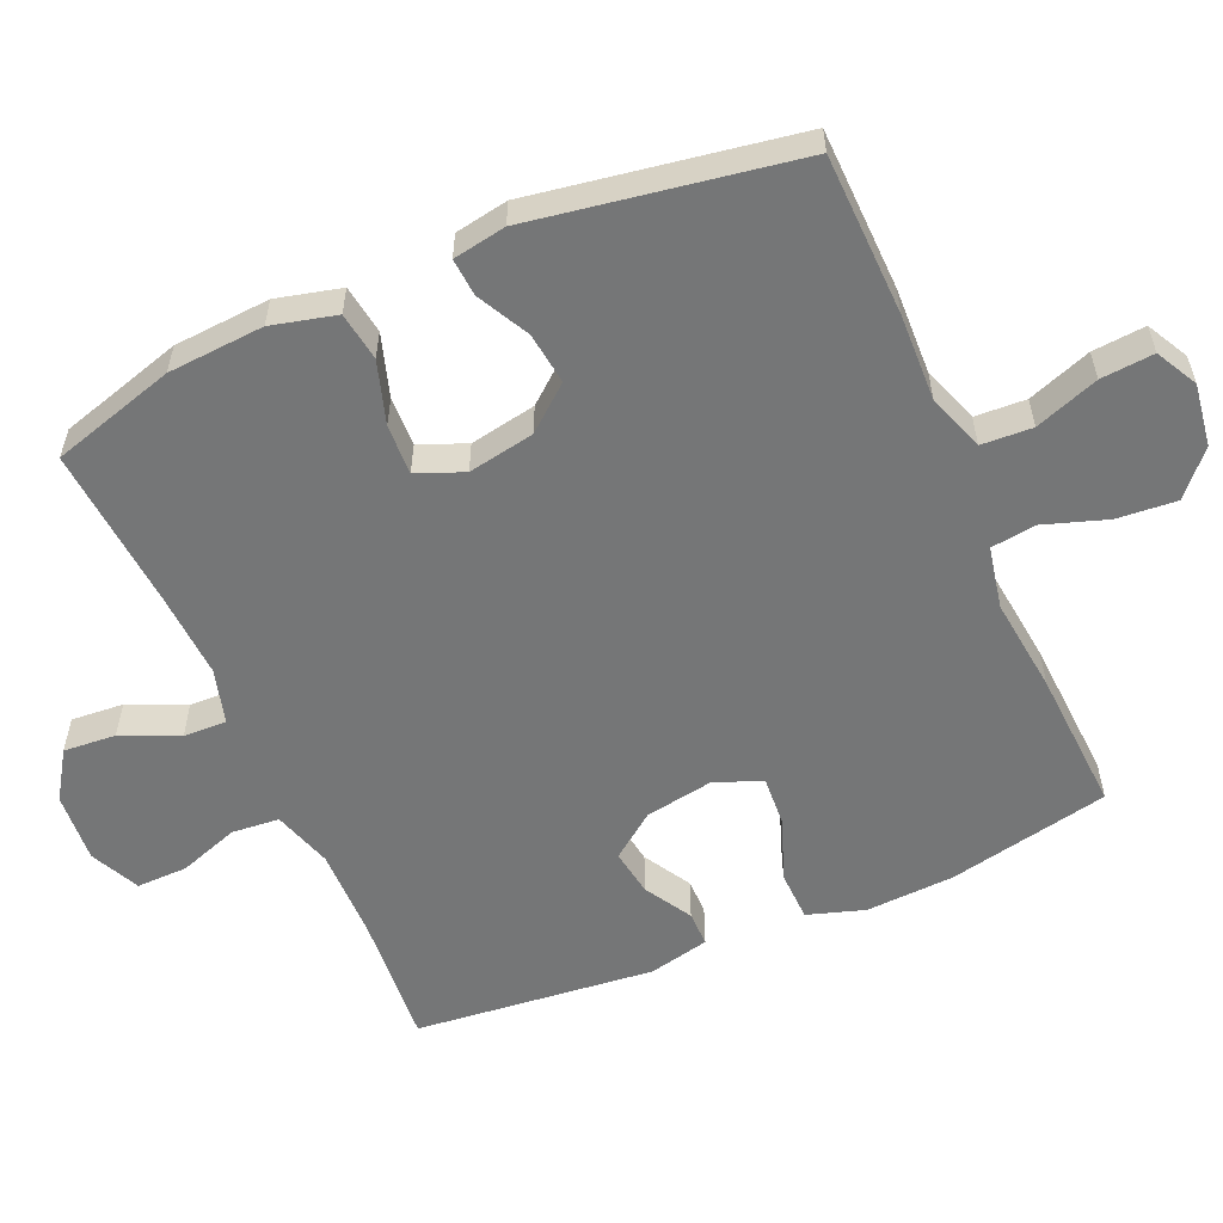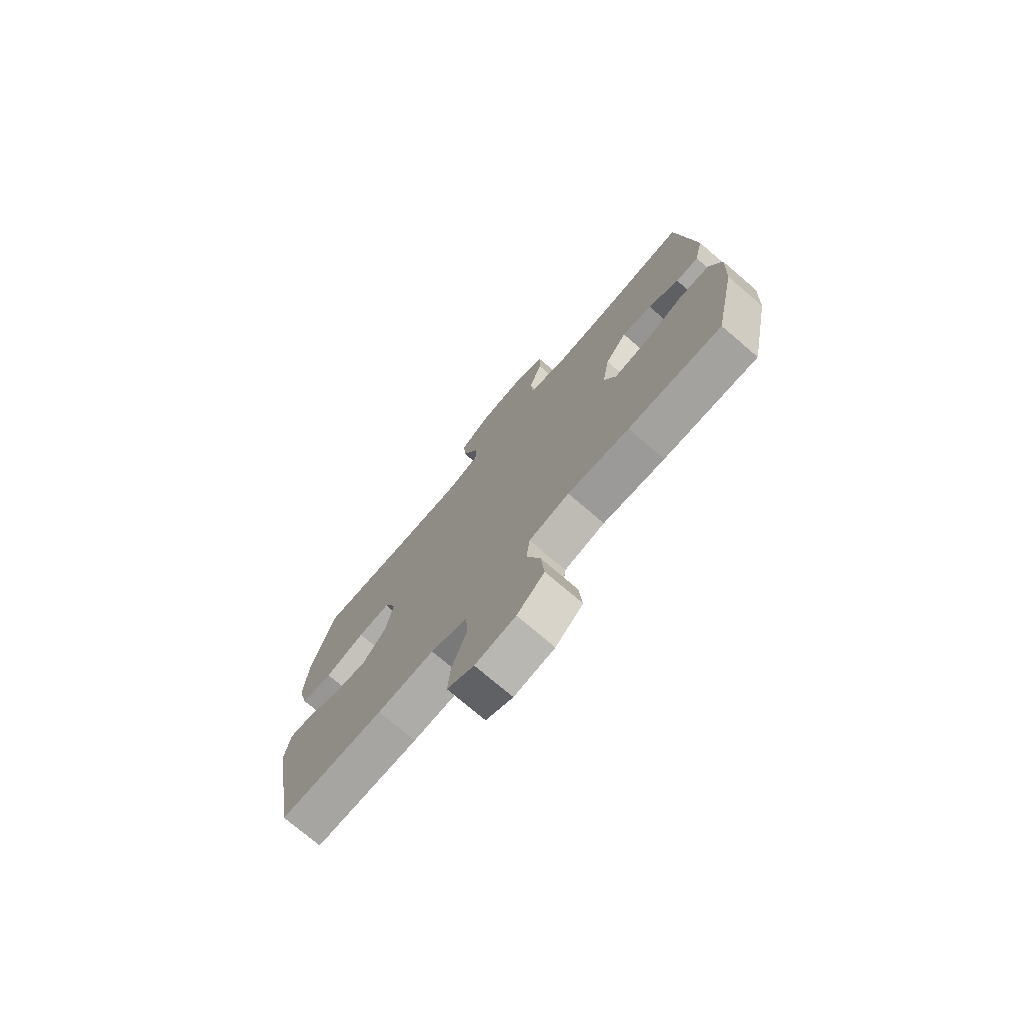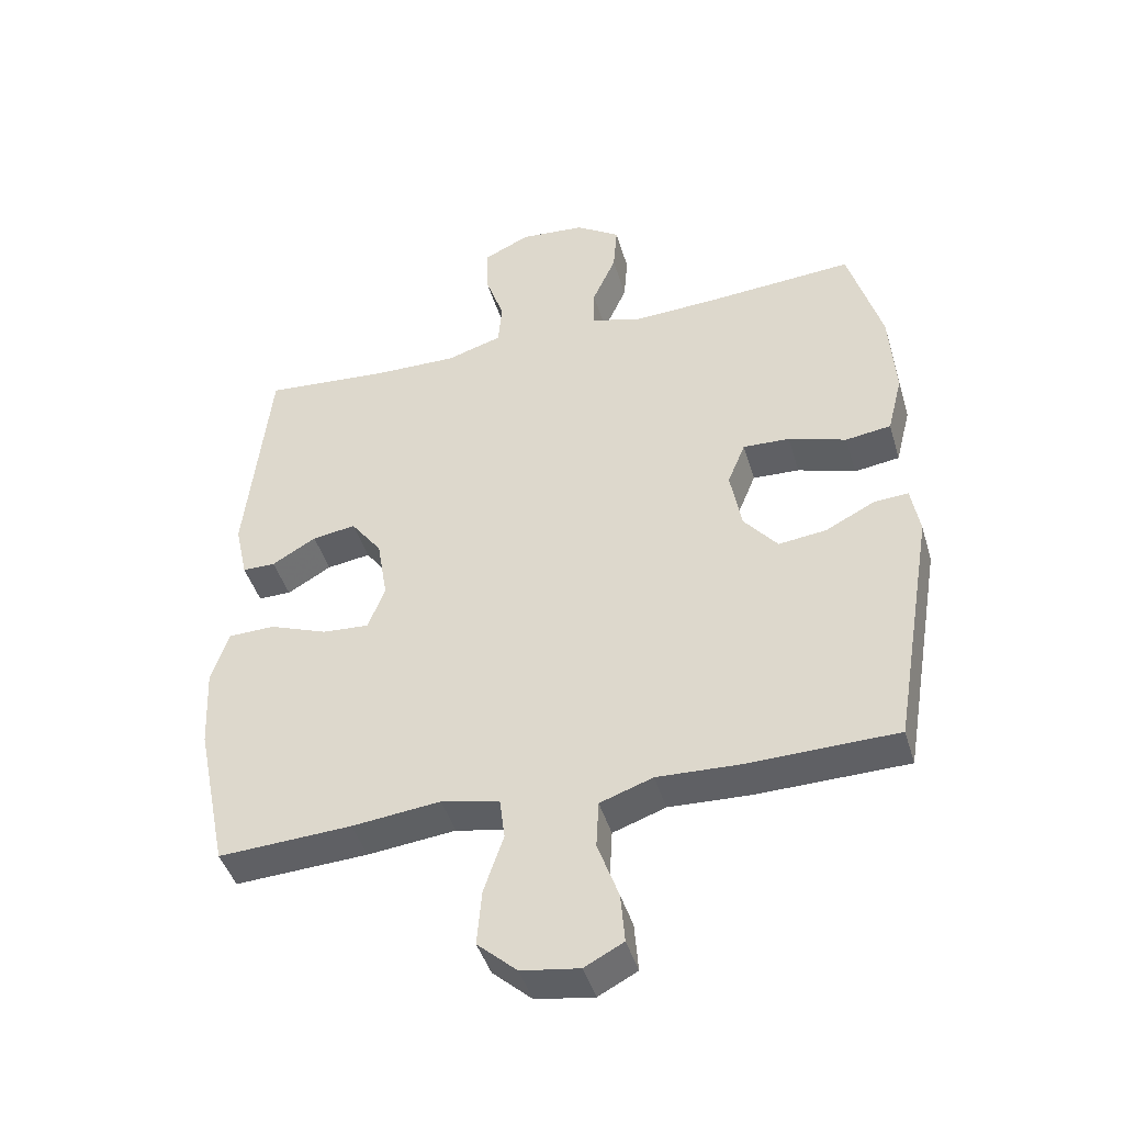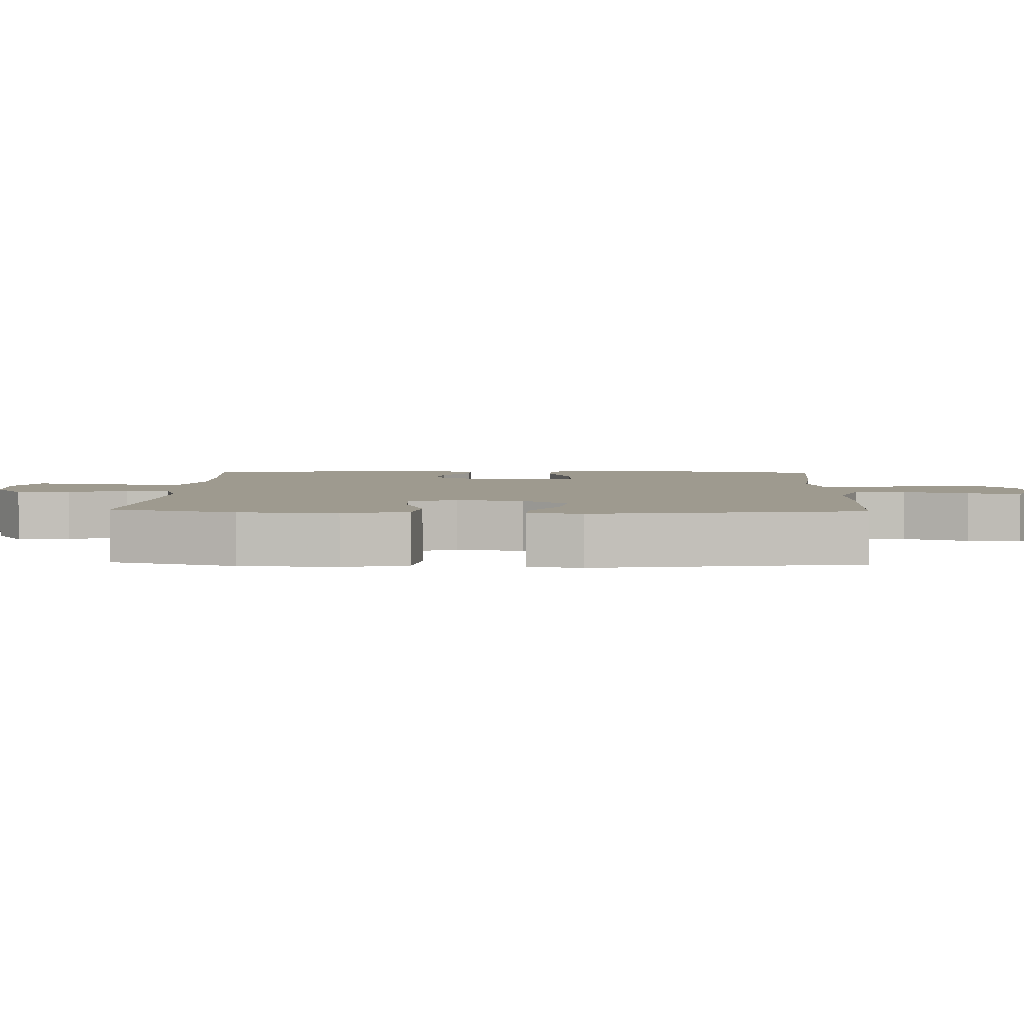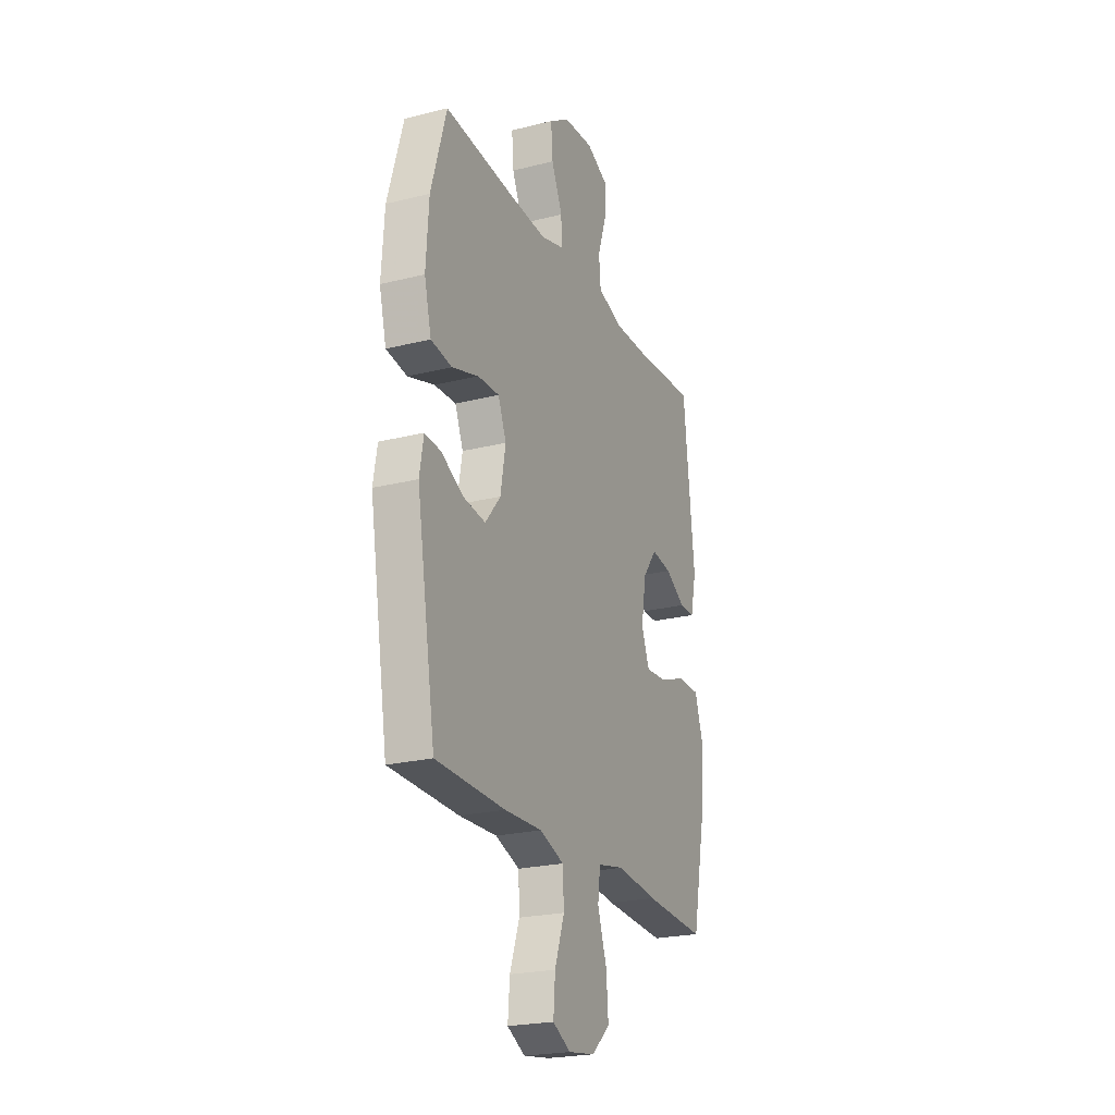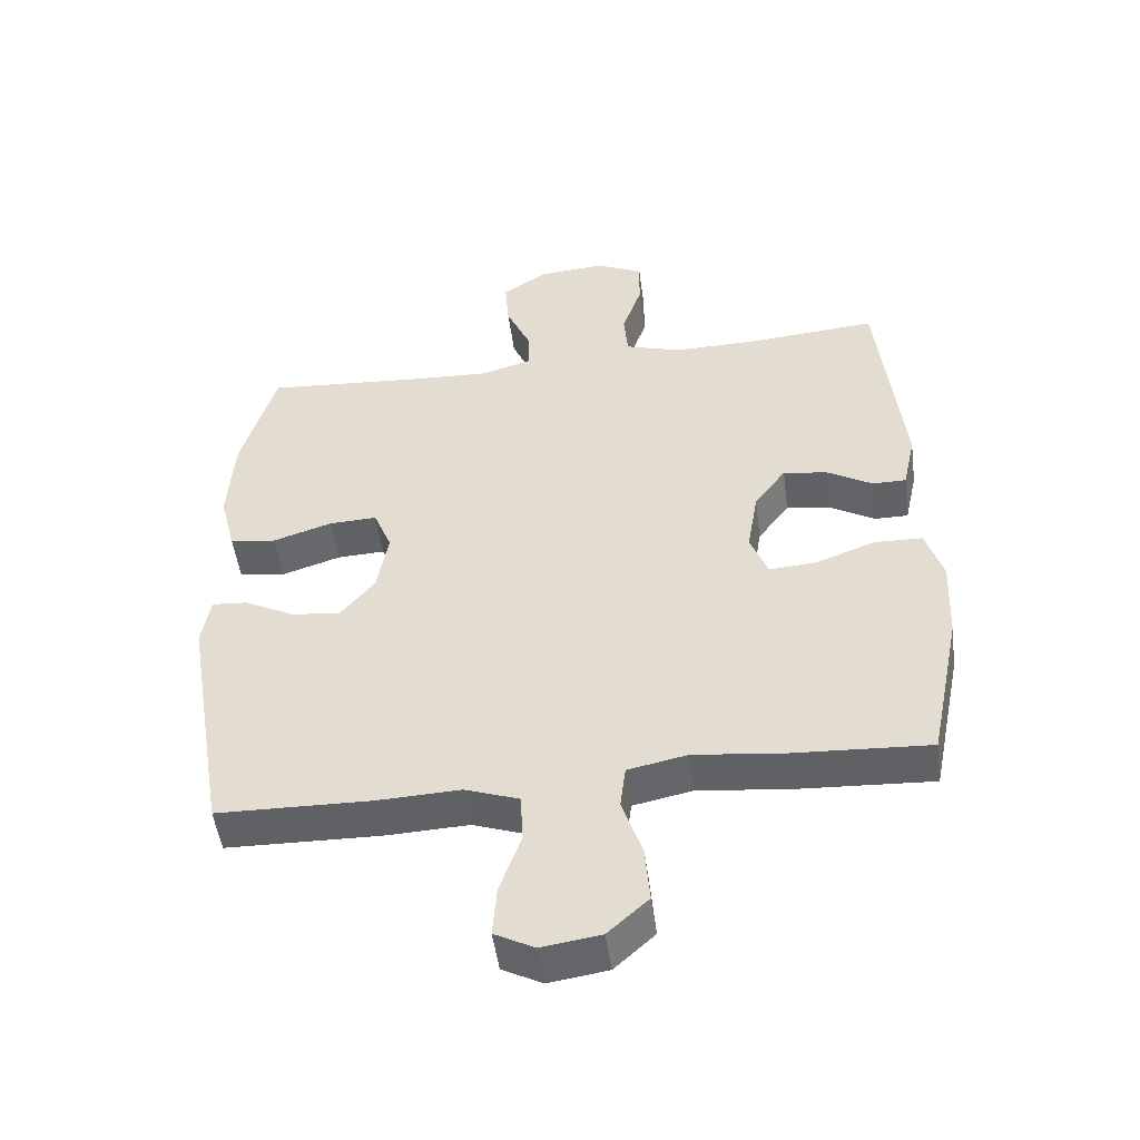
<metadata>
{"format":"obj","ext":"obj","renderer":"f3d","projection":"perspective","resolution":1024,"background":"white","views":[{"elev":-56.7,"azim":113.7,"up":"+Y"},{"elev":-75.0,"azim":-130.5,"up":"+Z"},{"elev":-43.9,"azim":16.2,"up":"+Z"},{"elev":3.8,"azim":92.0,"up":"+Y"},{"elev":-23.2,"azim":113.0,"up":"+Z"},{"elev":-49.8,"azim":-172.4,"up":"+Z"}]}
</metadata>
<code>
v 0.5 0.07 -0.5
v 0.272 0.07 -0.505
v 0.148 0.07 -0.5
v 0.068 0.07 -0.528
v 0.064 0.07 -0.6
v 0.096 0.07 -0.69
v 0.102 0.07 -0.765
v 0.043 0.07 -0.796
v -0.045 0.07 -0.783
v -0.105 0.07 -0.729
v -0.098 0.07 -0.645
v -0.068 0.07 -0.556
v -0.076 0.07 -0.492
v -0.164 0.07 -0.474
v -0.298 0.07 -0.489
v -0.5 0.07 -0.5
v -0.547 0.07 -0.271
v -0.553 0.07 -0.146
v -0.527 0.07 -0.066
v -0.456 0.07 -0.064
v -0.368 0.07 -0.097
v -0.297 0.07 -0.102
v -0.271 0.07 -0.035
v -0.287 0.07 0.061
v -0.334 0.07 0.124
v -0.4 0.07 0.114
v -0.467 0.07 0.075
v -0.517 0.07 0.075
v -0.536 0.07 0.161
v -0.5 0.07 0.5
v -0.311 0.07 0.485
v -0.182 0.07 0.483
v -0.098 0.07 0.509
v -0.092 0.07 0.576
v -0.121 0.07 0.661
v -0.122 0.07 0.733
v -0.052 0.07 0.766
v 0.047 0.07 0.758
v 0.114 0.07 0.714
v 0.108 0.07 0.64
v 0.072 0.07 0.56
v 0.07 0.07 0.499
v 0.147 0.07 0.477
v 0.27 0.07 0.483
v 0.5 0.07 0.5
v 0.551 0.07 0.325
v 0.56 0.07 0.189
v 0.537 0.07 0.098
v 0.468 0.07 0.088
v 0.38 0.07 0.116
v 0.309 0.07 0.119
v 0.282 0.07 0.053
v 0.299 0.07 -0.041
v 0.35 0.07 -0.103
v 0.423 0.07 -0.094
v 0.497 0.07 -0.056
v 0.55 0.07 -0.052
v 0.563 0.07 -0.127
v 0.5 0 -0.5
v 0.272 0 -0.505
v 0.148 0 -0.5
v 0.068 0 -0.528
v 0.064 0 -0.6
v 0.096 0 -0.69
v 0.102 0 -0.765
v 0.043 0 -0.796
v -0.045 0 -0.783
v -0.105 0 -0.729
v -0.098 0 -0.645
v -0.068 0 -0.556
v -0.076 0 -0.492
v -0.164 0 -0.474
v -0.298 0 -0.489
v -0.5 0 -0.5
v -0.547 0 -0.271
v -0.553 0 -0.146
v -0.527 0 -0.066
v -0.456 0 -0.064
v -0.368 0 -0.097
v -0.297 0 -0.102
v -0.271 0 -0.035
v -0.287 0 0.061
v -0.334 0 0.124
v -0.4 0 0.114
v -0.467 0 0.075
v -0.517 0 0.075
v -0.536 0 0.161
v -0.5 0 0.5
v -0.311 0 0.485
v -0.182 0 0.483
v -0.098 0 0.509
v -0.092 0 0.576
v -0.121 0 0.661
v -0.122 0 0.733
v -0.052 0 0.766
v 0.047 0 0.758
v 0.114 0 0.714
v 0.108 0 0.64
v 0.072 0 0.56
v 0.07 0 0.499
v 0.147 0 0.477
v 0.27 0 0.483
v 0.5 0 0.5
v 0.551 0 0.325
v 0.56 0 0.189
v 0.537 0 0.098
v 0.468 0 0.088
v 0.38 0 0.116
v 0.309 0 0.119
v 0.282 0 0.053
v 0.299 0 -0.041
v 0.35 0 -0.103
v 0.423 0 -0.094
v 0.497 0 -0.056
v 0.55 0 -0.052
v 0.563 0 -0.127
f 55 56 57 58
f 54 55 58 1
f 53 54 1 2
f 52 53 2 3
f 47 48 49 50
f 47 50 51
f 44 45 46 47
f 43 44 47 51
f 42 43 51 52
f 38 39 40 41
f 38 41 42
f 37 38 42
f 34 35 36 37
f 33 34 37 42
f 32 33 42 52
f 28 29 30 31
f 26 27 28 31
f 25 26 31 32
f 24 25 32 52
f 18 19 20 21
f 18 21 22
f 17 18 22
f 14 15 16 17
f 13 14 17 22
f 9 10 11 12
f 7 8 9 12
f 5 6 7 12
f 4 5 12 13
f 23 24 52 3
f 13 22 23
f 3 4 13 23
f 116 115 114 113
f 59 116 113 112
f 60 59 112 111
f 61 60 111 110
f 108 107 106 105
f 109 108 105
f 105 104 103 102
f 109 105 102 101
f 110 109 101 100
f 99 98 97 96
f 100 99 96
f 100 96 95
f 95 94 93 92
f 100 95 92 91
f 110 100 91 90
f 89 88 87 86
f 89 86 85 84
f 90 89 84 83
f 110 90 83 82
f 79 78 77 76
f 80 79 76
f 80 76 75
f 75 74 73 72
f 80 75 72 71
f 70 69 68 67
f 70 67 66 65
f 70 65 64 63
f 71 70 63 62
f 61 110 82 81
f 81 80 71
f 81 71 62 61
f 1 59 60 2
f 2 60 61 3
f 3 61 62 4
f 4 62 63 5
f 5 63 64 6
f 6 64 65 7
f 7 65 66 8
f 8 66 67 9
f 9 67 68 10
f 10 68 69 11
f 11 69 70 12
f 12 70 71 13
f 13 71 72 14
f 14 72 73 15
f 15 73 74 16
f 16 74 75 17
f 17 75 76 18
f 18 76 77 19
f 19 77 78 20
f 20 78 79 21
f 21 79 80 22
f 22 80 81 23
f 23 81 82 24
f 24 82 83 25
f 25 83 84 26
f 26 84 85 27
f 27 85 86 28
f 28 86 87 29
f 29 87 88 30
f 30 88 89 31
f 31 89 90 32
f 32 90 91 33
f 33 91 92 34
f 34 92 93 35
f 35 93 94 36
f 36 94 95 37
f 37 95 96 38
f 38 96 97 39
f 39 97 98 40
f 40 98 99 41
f 41 99 100 42
f 42 100 101 43
f 43 101 102 44
f 44 102 103 45
f 45 103 104 46
f 46 104 105 47
f 47 105 106 48
f 48 106 107 49
f 49 107 108 50
f 50 108 109 51
f 51 109 110 52
f 52 110 111 53
f 53 111 112 54
f 54 112 113 55
f 55 113 114 56
f 56 114 115 57
f 57 115 116 58
f 58 116 59 1

</code>
